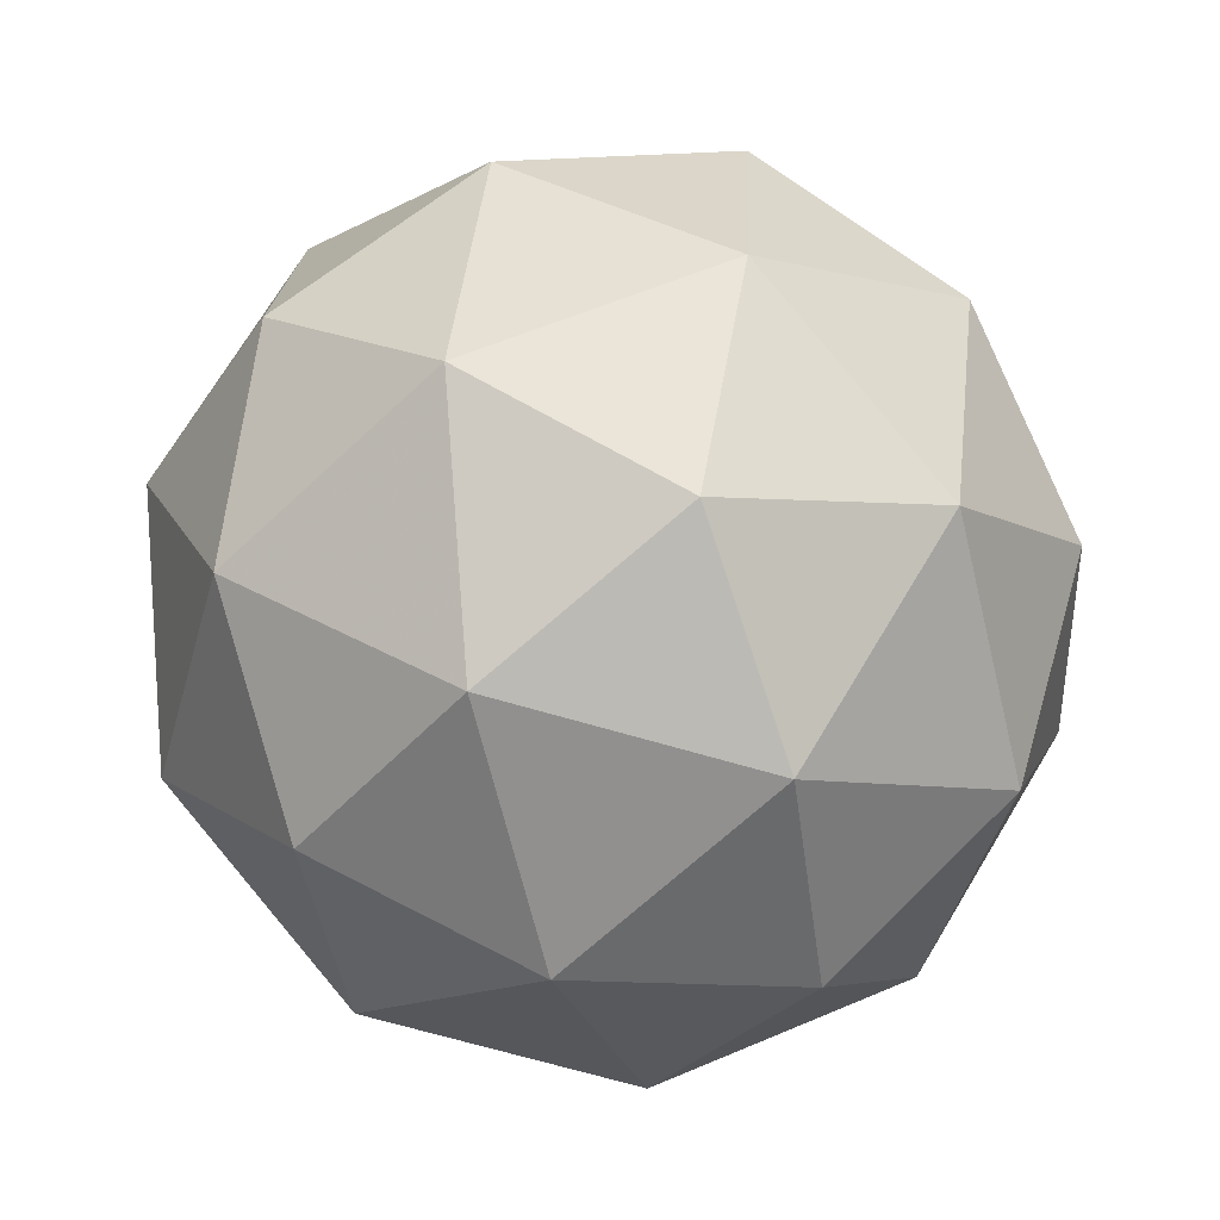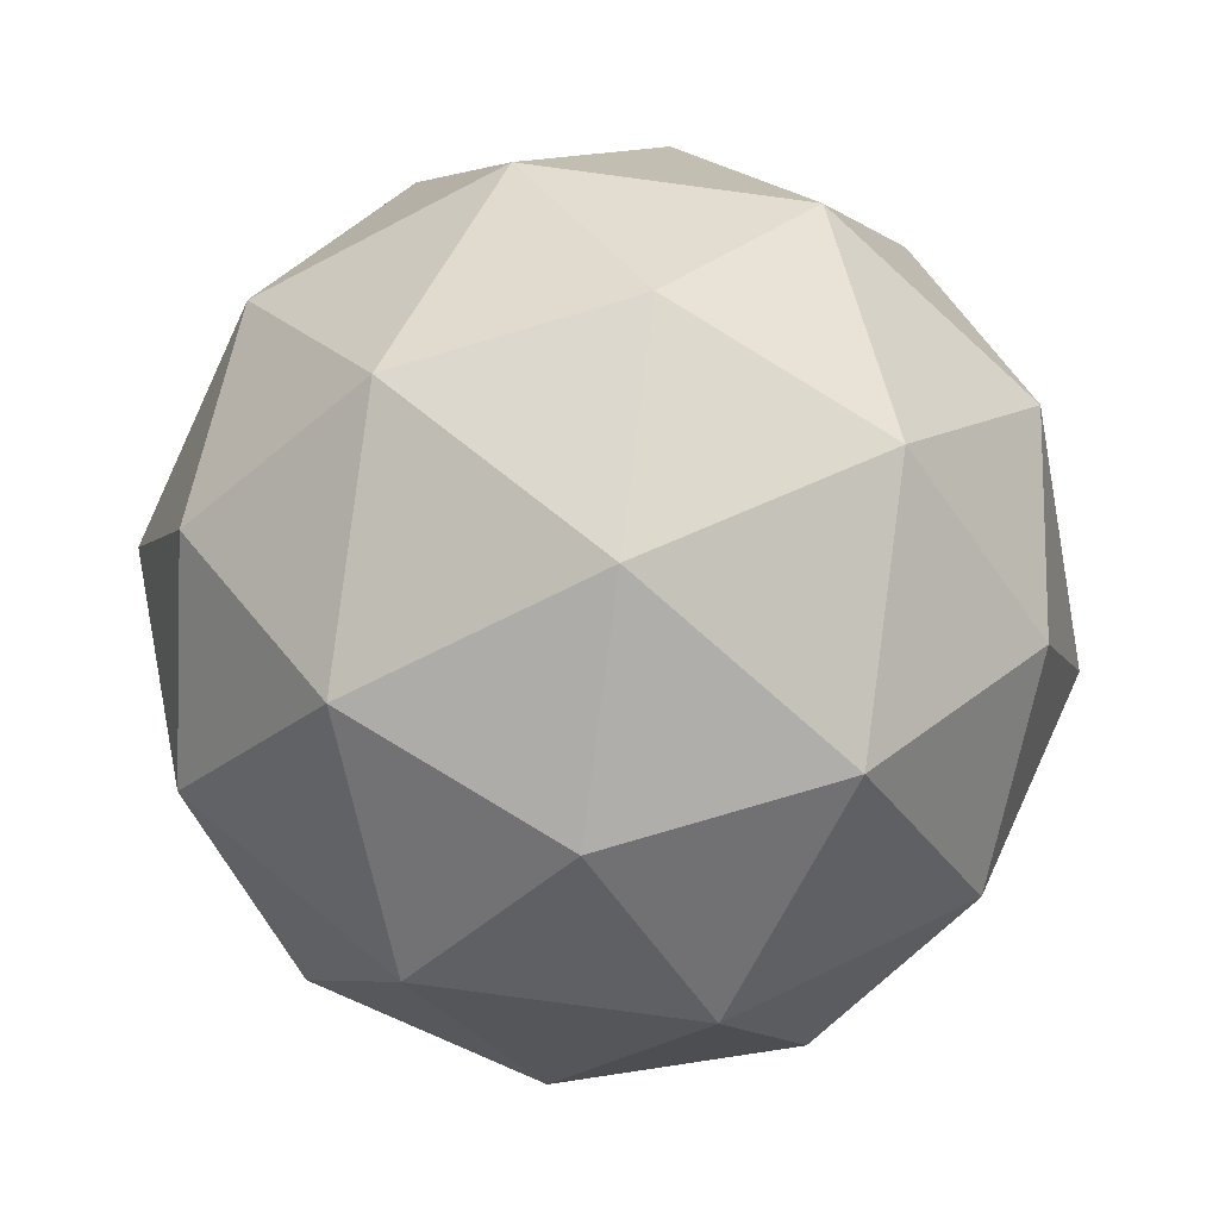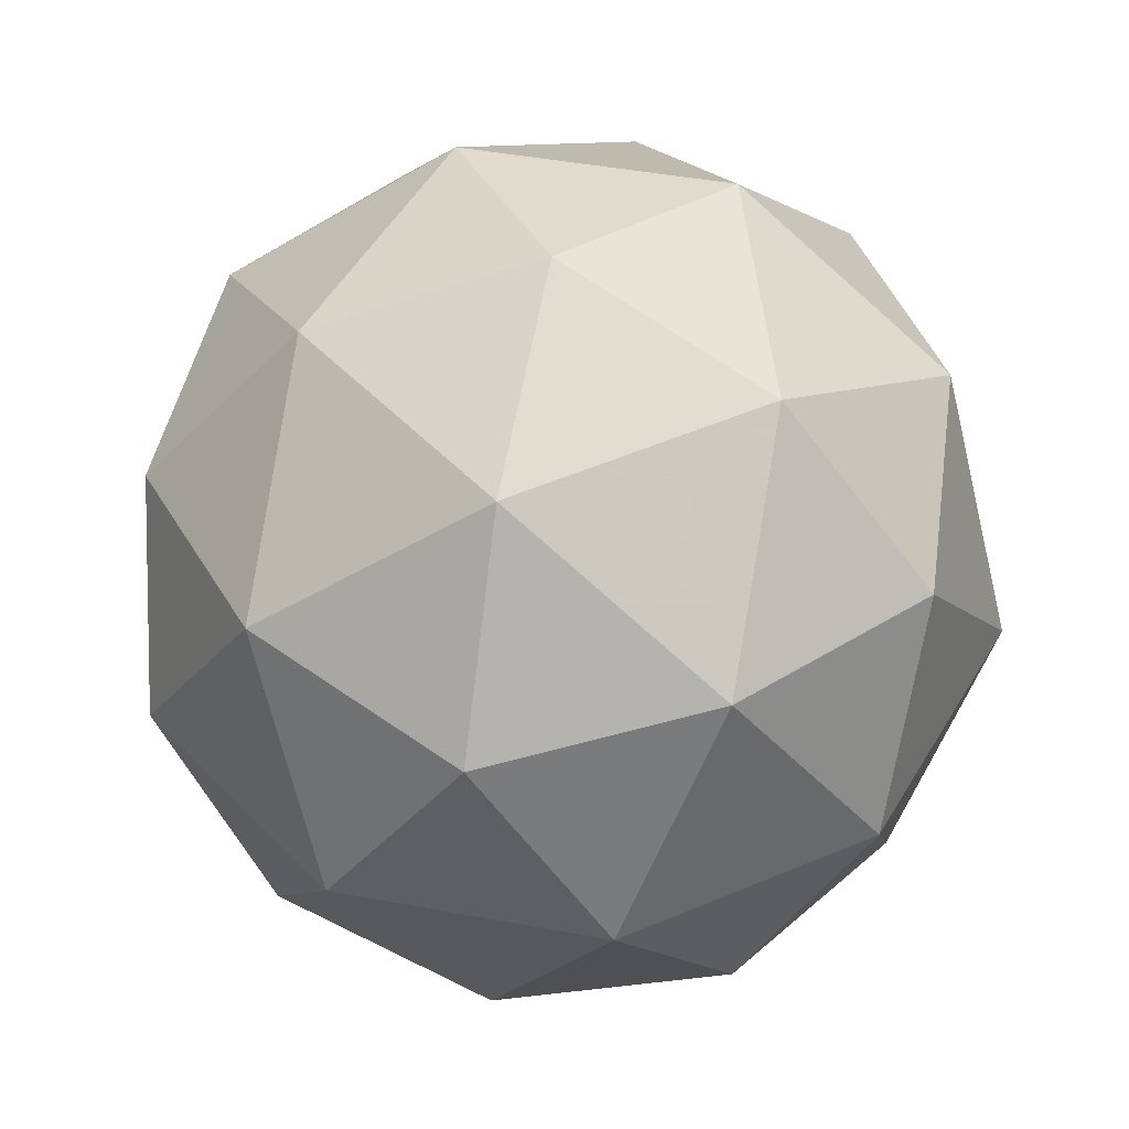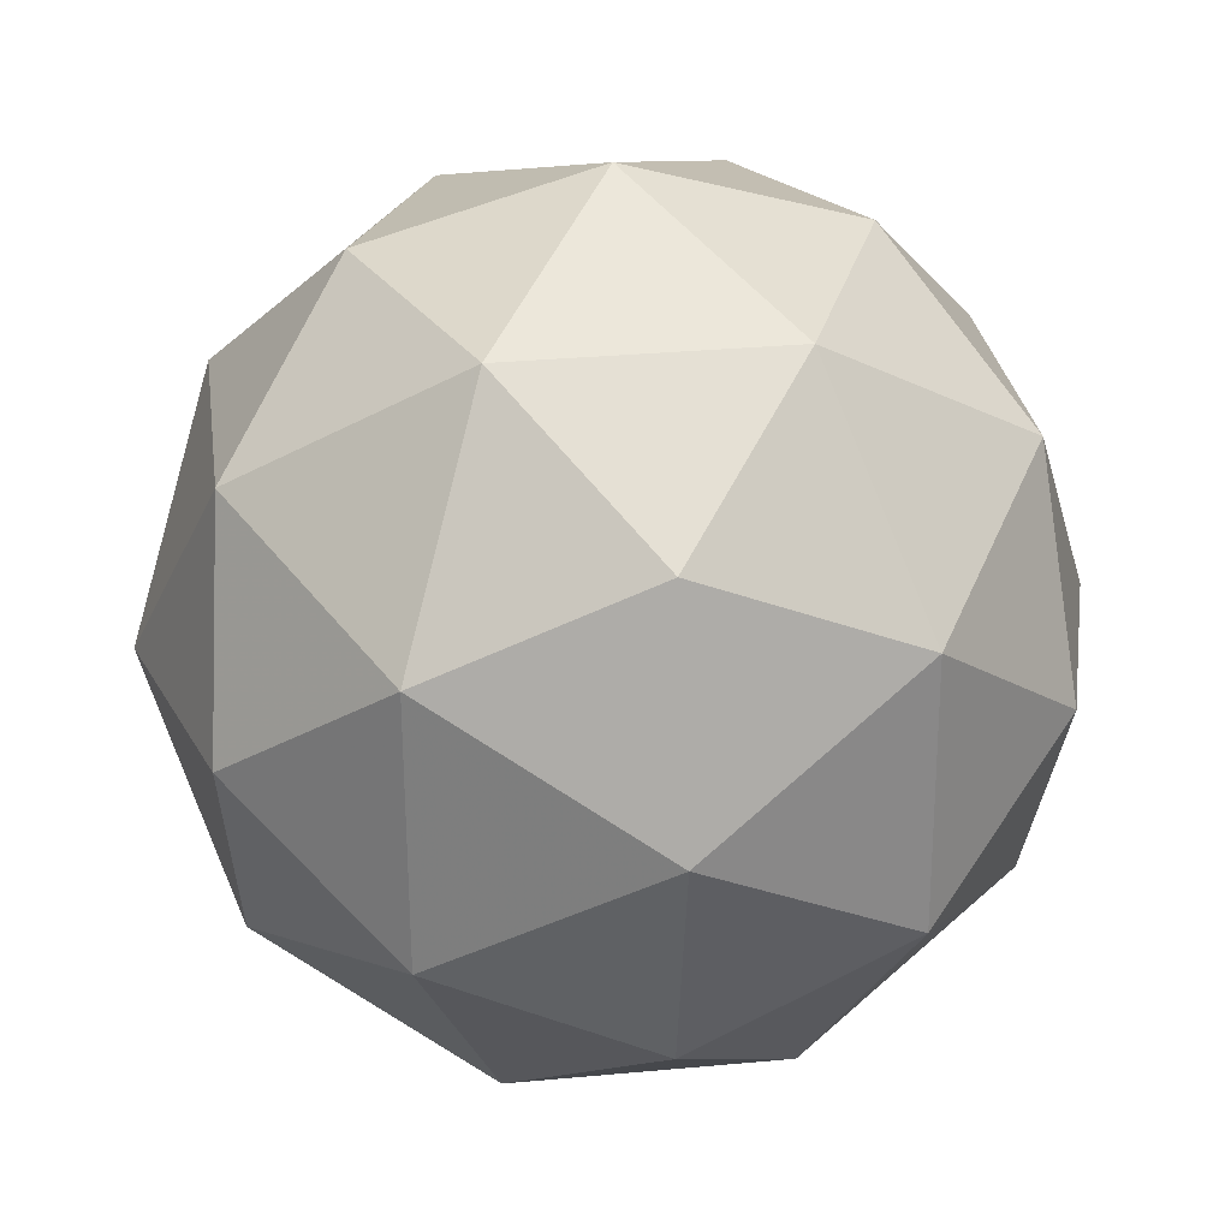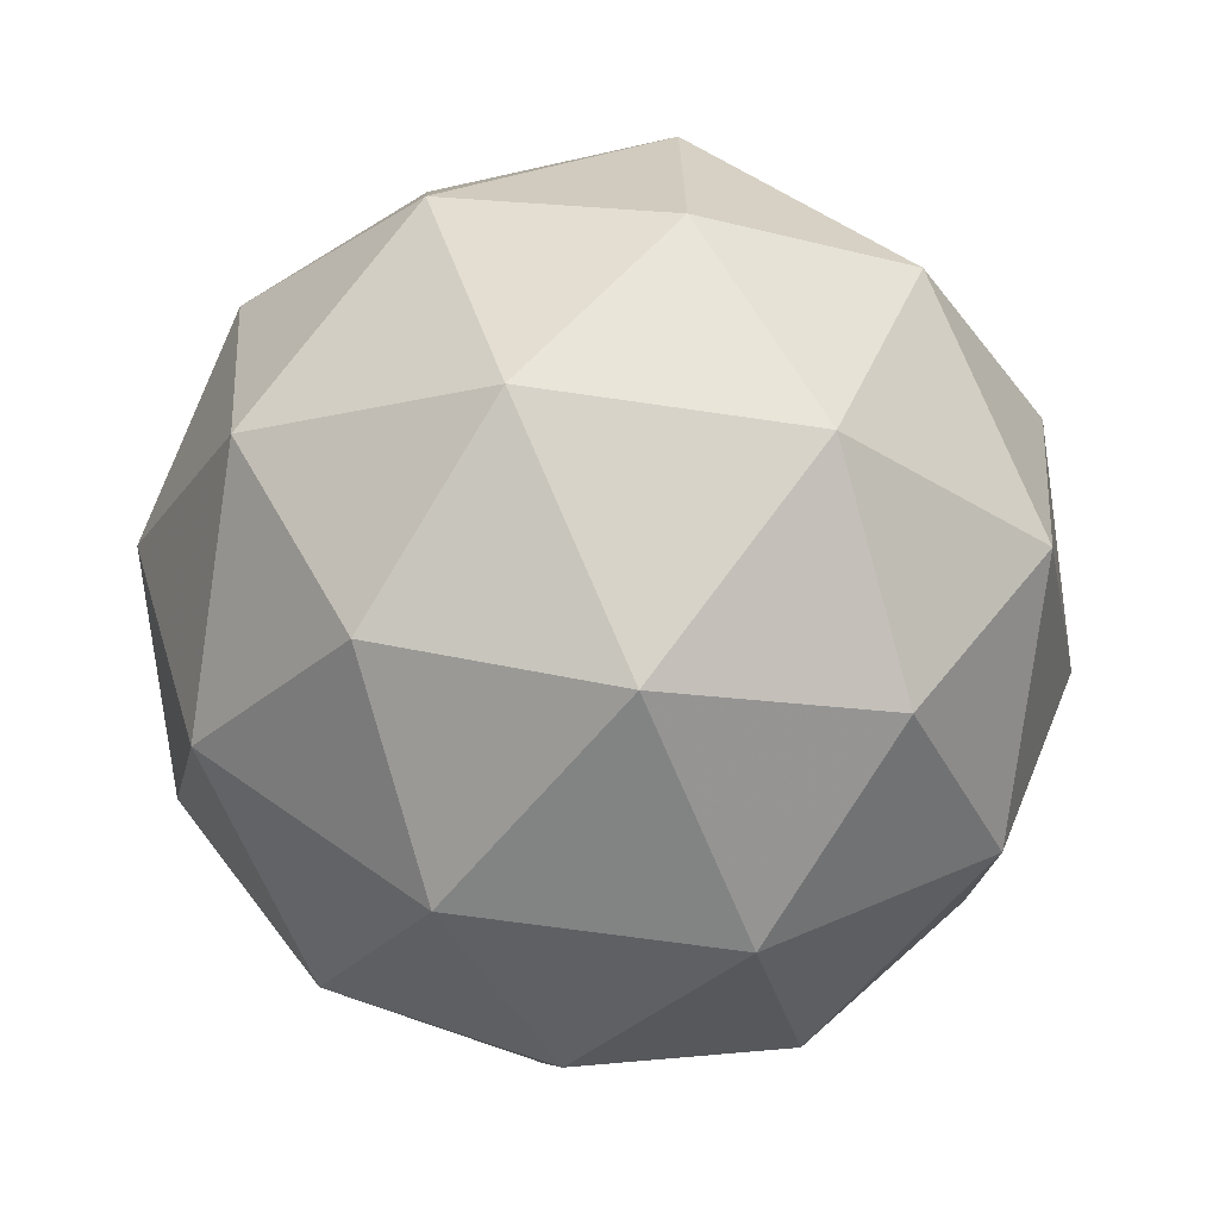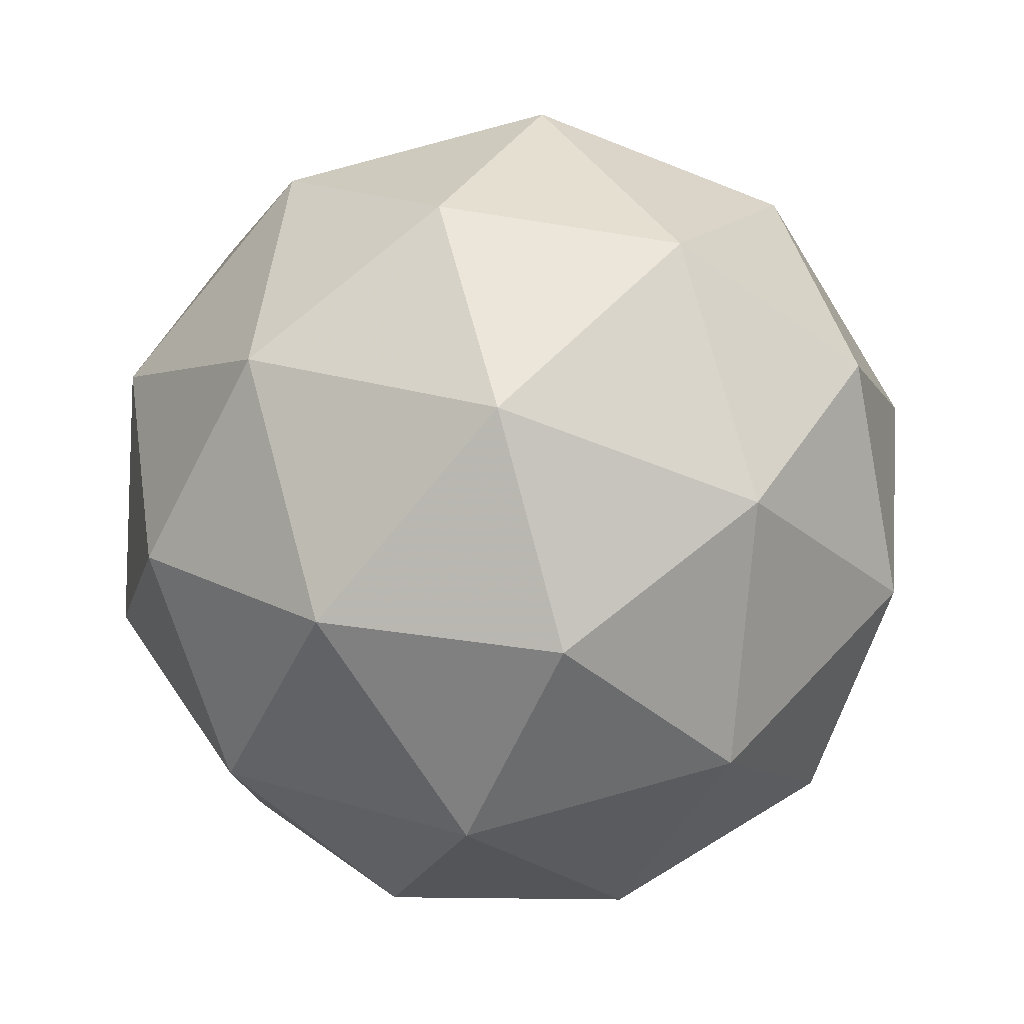
<metadata>
{"format":"obj","ext":"obj","renderer":"f3d","projection":"perspective","resolution":1024,"background":"white","views":[{"elev":-40.5,"azim":20.3,"up":"+Z"},{"elev":-1.5,"azim":34.3,"up":"+Z"},{"elev":0.6,"azim":-135.1,"up":"+Y"},{"elev":-53.5,"azim":126.4,"up":"+Y"},{"elev":-0.1,"azim":-57.0,"up":"+Y"},{"elev":-48.6,"azim":102.6,"up":"+Z"}]}
</metadata>
<code>
v -0.2467 0.1059 -0.2765
v -0.2405 0.1161 -0.1932
v -0.1733 0.1285 -0.2423
v -0.1751 0.0712 -0.3038
v -0.2435 0.02344 -0.2929
v -0.2839 0.05119 -0.2245
v -0.1651 0.08774 -0.1691
v -0.1247 0.05999 -0.2375
v -0.1681 -0.004926 -0.2688
v -0.2353 -0.01729 -0.2197
v -0.2334 0.03998 -0.1582
v -0.1619 0.005299 -0.1855
v -0.211 0.128 -0.2644
v -0.2505 0.1207 -0.2356
v -0.2074 0.134 -0.2154
v -0.2724 0.08857 -0.205
v -0.276 0.08256 -0.2539
v -0.2121 0.09433 -0.3006
v -0.1689 0.1076 -0.2804
v -0.2523 0.06625 -0.2941
v -0.2102 0.04587 -0.3102
v -0.2741 0.03411 -0.2636
v -0.2427 0.08199 -0.166
v -0.2682 0.04383 -0.1844
v -0.163 0.1173 -0.2013
v -0.2025 0.1101 -0.1724
v -0.1404 0.06735 -0.2776
v -0.1393 0.101 -0.2414
v -0.206 0.00112 -0.2896
v -0.1659 0.02919 -0.296
v -0.2693 0.01017 -0.2206
v -0.2456 -0.006148 -0.2608
v -0.1984 0.06531 -0.1518
v -0.1344 0.07707 -0.1984
v -0.1362 0.02261 -0.257
v -0.2012 -0.02282 -0.2466
v -0.2397 0.003576 -0.1816
v -0.1563 0.04493 -0.1679
v -0.1965 0.01686 -0.1614
v -0.1325 0.02862 -0.2081
v -0.1581 -0.009541 -0.2265
v -0.1976 -0.01681 -0.1976
f 1 14 13
f 2 14 16
f 1 13 18
f 1 18 20
f 1 20 17
f 2 16 23
f 3 15 25
f 4 19 27
f 5 21 29
f 6 22 31
f 2 23 26
f 3 25 28
f 4 27 30
f 5 29 32
f 6 31 24
f 7 33 38
f 8 34 40
f 9 35 41
f 10 36 42
f 11 37 39
f 39 42 12
f 39 37 42
f 37 10 42
f 42 41 12
f 42 36 41
f 36 9 41
f 41 40 12
f 41 35 40
f 35 8 40
f 40 38 12
f 40 34 38
f 34 7 38
f 38 39 12
f 38 33 39
f 33 11 39
f 24 37 11
f 24 31 37
f 31 10 37
f 32 36 10
f 32 29 36
f 29 9 36
f 30 35 9
f 30 27 35
f 27 8 35
f 28 34 8
f 28 25 34
f 25 7 34
f 26 33 7
f 26 23 33
f 23 11 33
f 31 32 10
f 31 22 32
f 22 5 32
f 29 30 9
f 29 21 30
f 21 4 30
f 27 28 8
f 27 19 28
f 19 3 28
f 25 26 7
f 25 15 26
f 15 2 26
f 23 24 11
f 23 16 24
f 16 6 24
f 17 22 6
f 17 20 22
f 20 5 22
f 20 21 5
f 20 18 21
f 18 4 21
f 18 19 4
f 18 13 19
f 13 3 19
f 16 17 6
f 16 14 17
f 14 1 17
f 13 15 3
f 13 14 15
f 14 2 15

</code>
